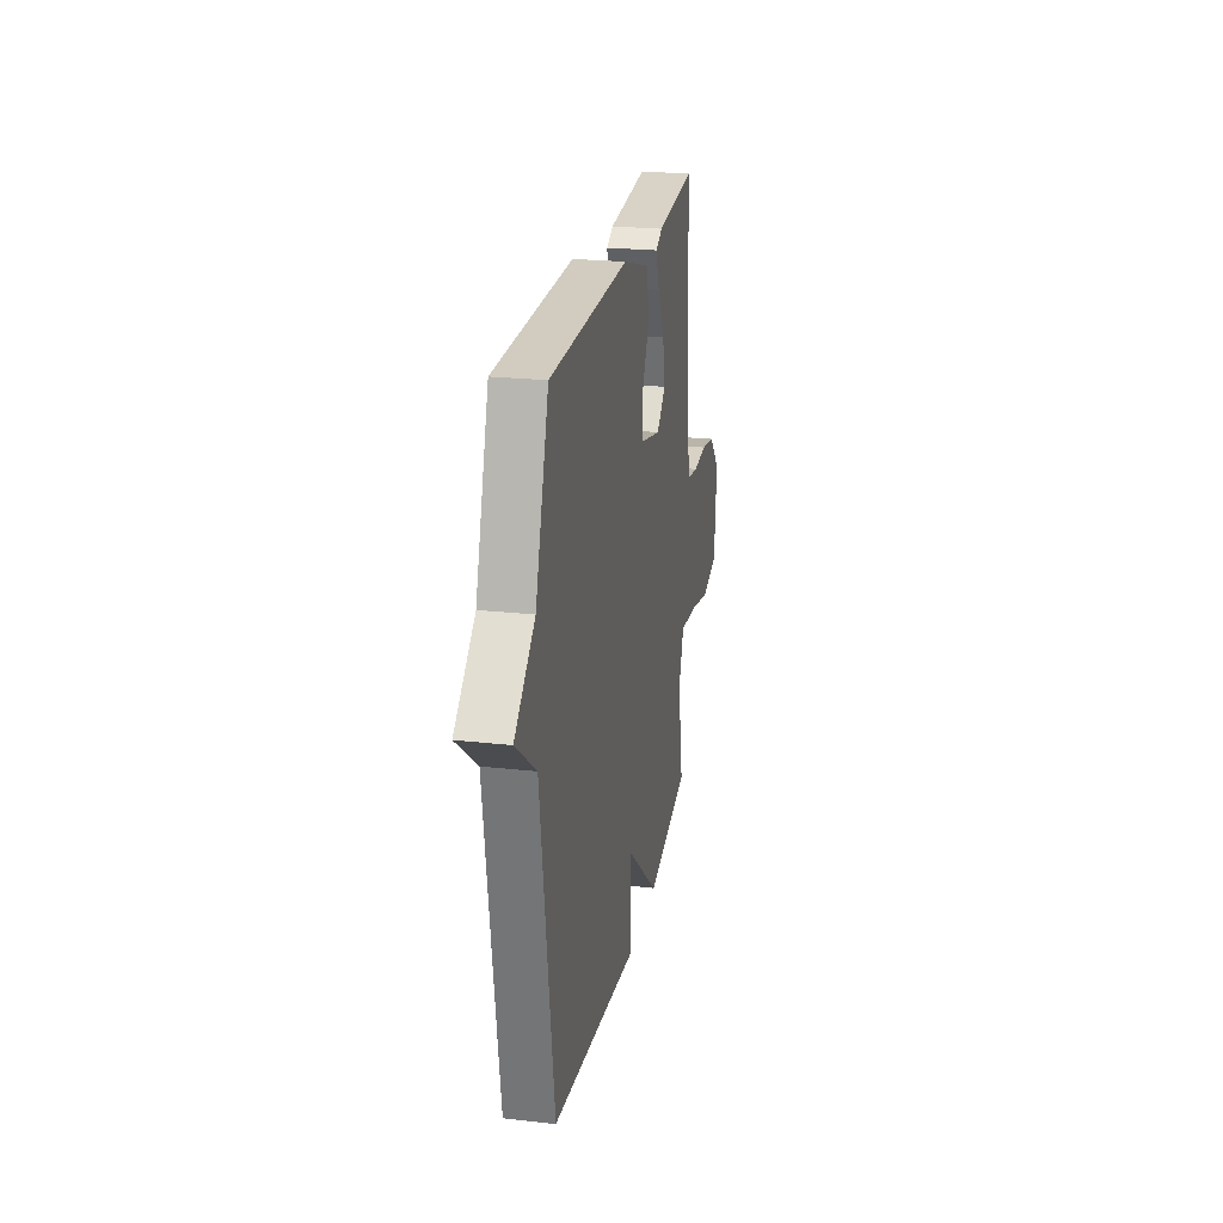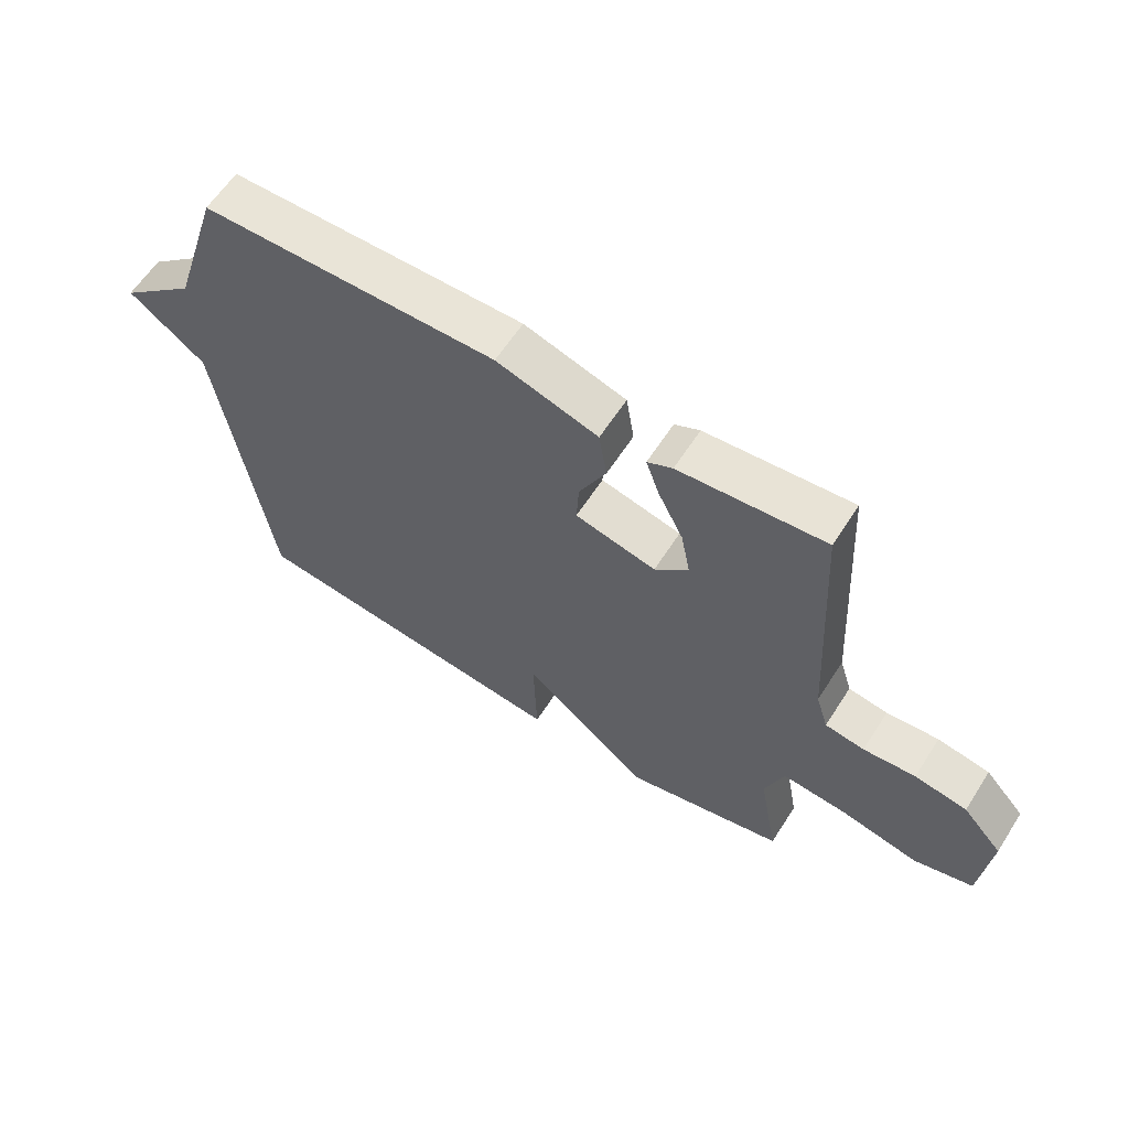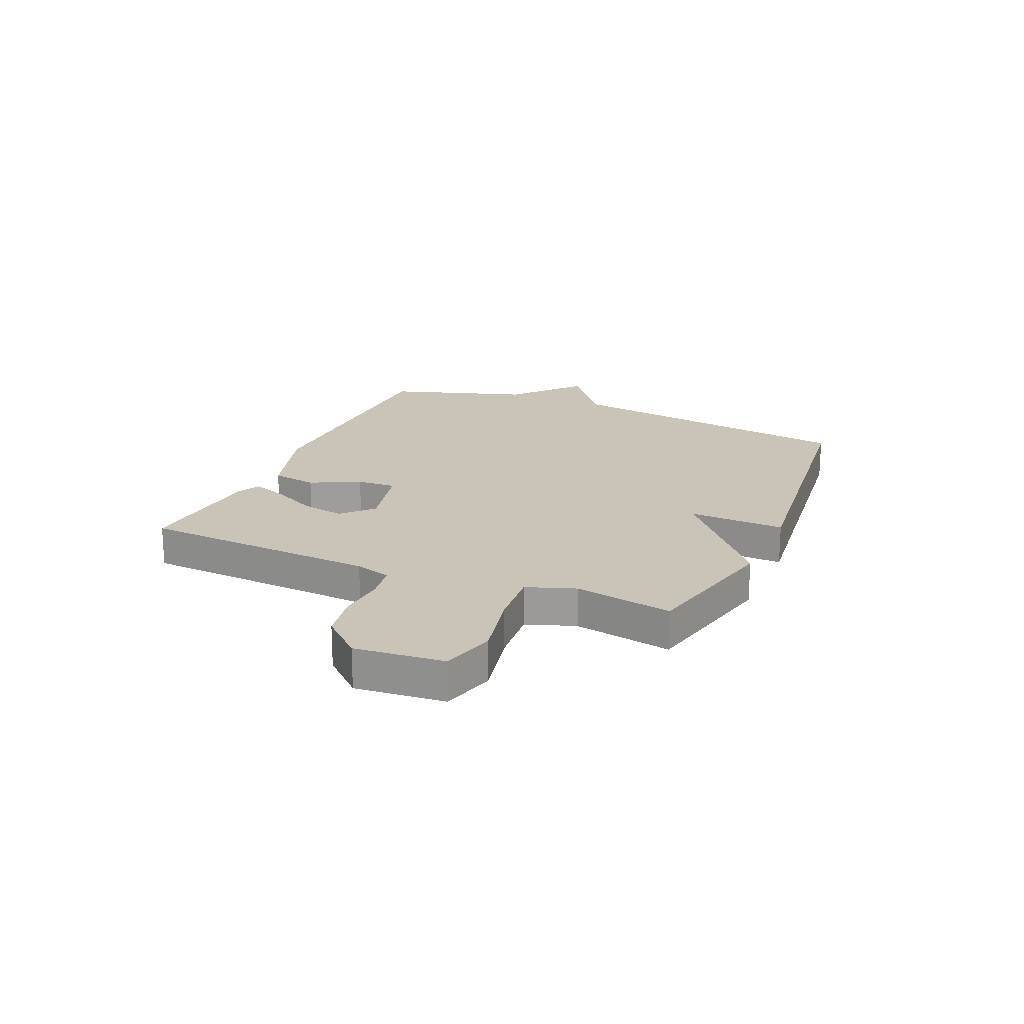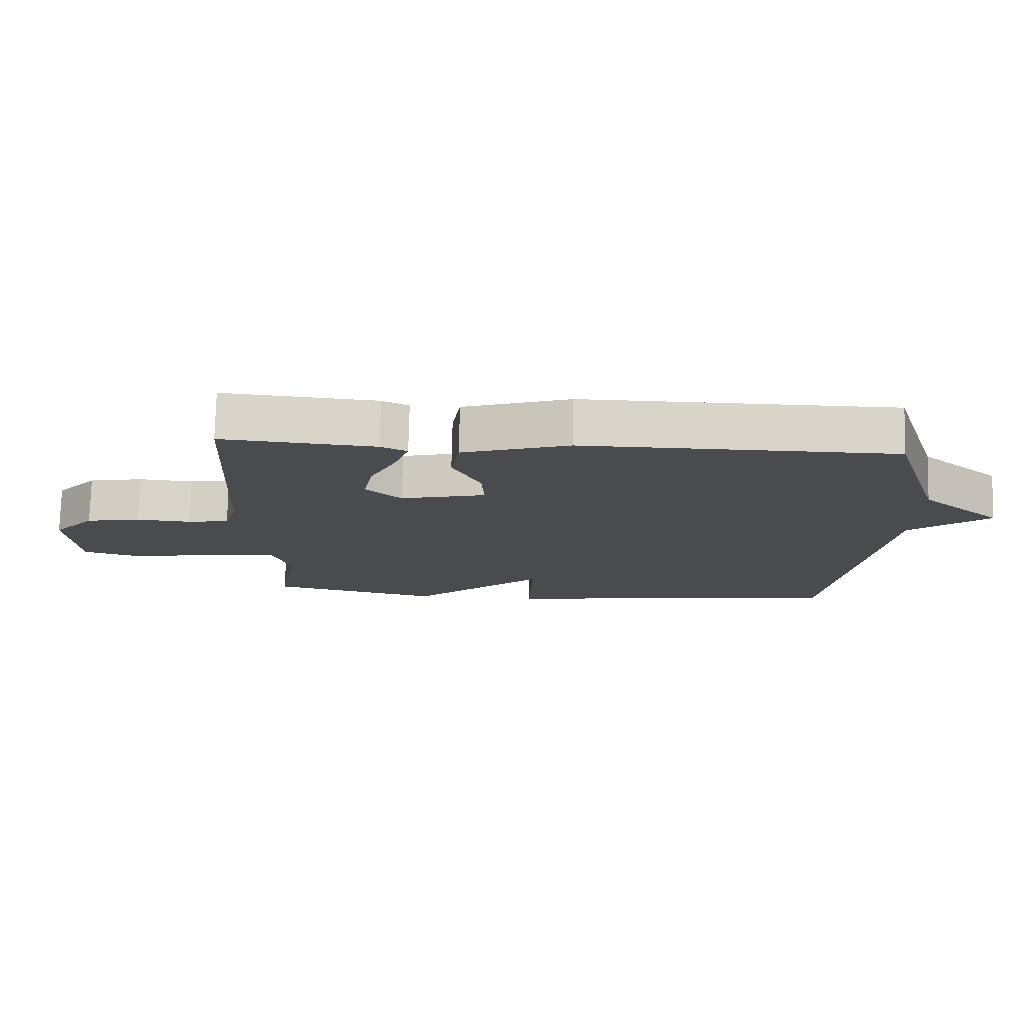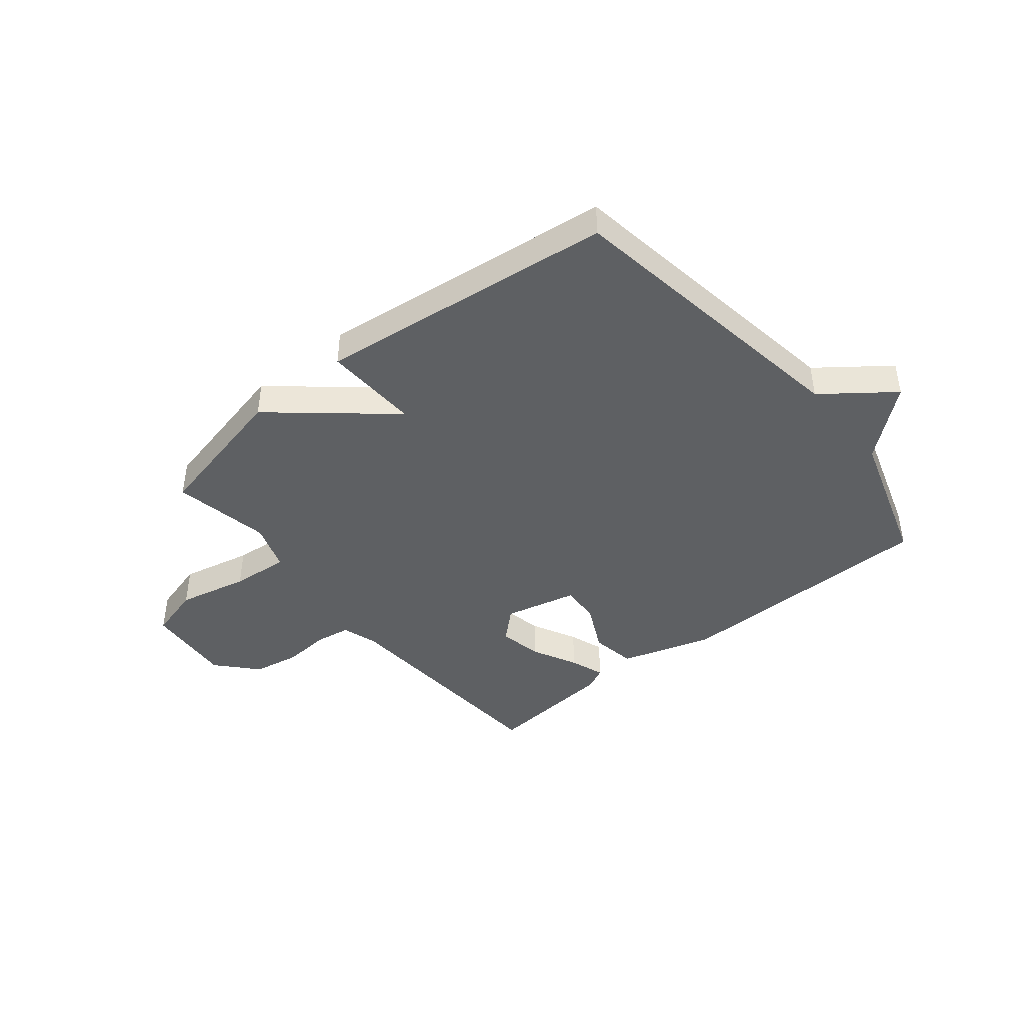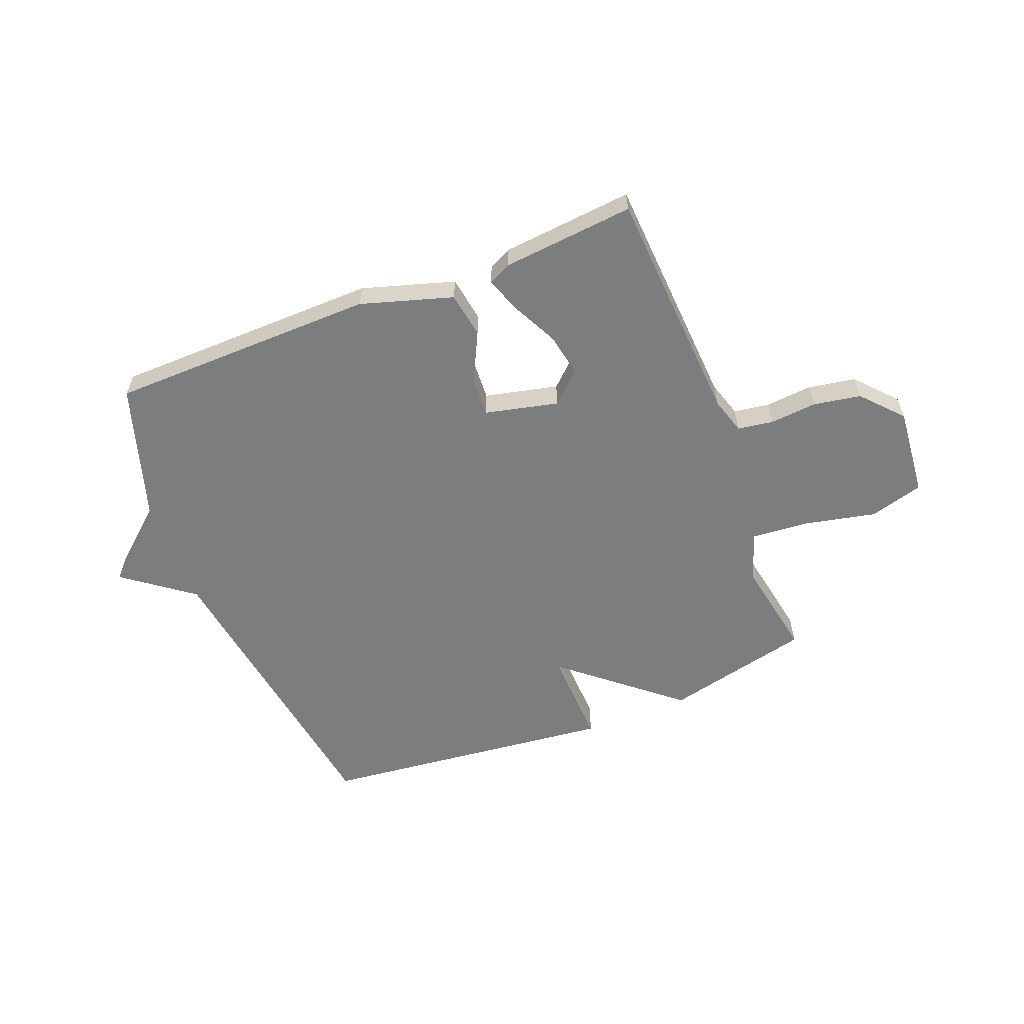
<metadata>
{"format":"obj","ext":"obj","renderer":"f3d","projection":"perspective","resolution":1024,"background":"white","views":[{"elev":23.2,"azim":-79.3,"up":"+Z"},{"elev":61.2,"azim":32.6,"up":"+Z"},{"elev":19.9,"azim":113.4,"up":"+Y"},{"elev":75.7,"azim":-178.7,"up":"+Z"},{"elev":-42.6,"azim":-140.8,"up":"+Y"},{"elev":-59.0,"azim":21.6,"up":"+Y"}]}
</metadata>
<code>
v -0.5 0.07 0.5
v -0.019 0.07 0.507
v 0.147 0.07 0.456
v 0.16 0.07 0.374
v 0.116 0.07 0.285
v 0.112 0.07 0.214
v 0.244 0.07 0.183
v 0.299 0.07 0.234
v 0.284 0.07 0.313
v 0.243 0.07 0.395
v 0.221 0.07 0.458
v 0.262 0.07 0.478
v 0.5 0.07 0.5
v 0.525 0.07 0.071
v 0.545 0.07 0.006
v 0.609 0.07 -0.004
v 0.694 0.07 0.003
v 0.779 0.07 -0.012
v 0.844 0.07 -0.084
v 0.829 0.07 -0.245
v 0.732 0.07 -0.272
v 0.604 0.07 -0.244
v 0.499 0.07 -0.235
v 0.468 0.07 -0.323
v 0.5 0.07 -0.5
v 0.236 0.07 -0.561
v 0.03 0.07 -0.387
v 0.036 0.07 -0.561
v -0.5 0.07 -0.5
v -0.581 0.07 0.046
v -0.705 0.07 0.14
v -0.581 0.07 0.246
v -0.5 0 0.5
v -0.019 0 0.507
v 0.147 0 0.456
v 0.16 0 0.374
v 0.116 0 0.285
v 0.112 0 0.214
v 0.244 0 0.183
v 0.299 0 0.234
v 0.284 0 0.313
v 0.243 0 0.395
v 0.221 0 0.458
v 0.262 0 0.478
v 0.5 0 0.5
v 0.525 0 0.071
v 0.545 0 0.006
v 0.609 0 -0.004
v 0.694 0 0.003
v 0.779 0 -0.012
v 0.844 0 -0.084
v 0.829 0 -0.245
v 0.732 0 -0.272
v 0.604 0 -0.244
v 0.499 0 -0.235
v 0.468 0 -0.323
v 0.5 0 -0.5
v 0.236 0 -0.561
v 0.03 0 -0.387
v 0.036 0 -0.561
v -0.5 0 -0.5
v -0.581 0 0.046
v -0.705 0 0.14
v -0.581 0 0.246
f 30 31 32
f 32 1 2
f 30 32 2
f 29 30 2
f 28 29 2
f 27 28 2
f 24 25 26 27
f 23 24 27
f 20 21 22
f 19 20 22
f 18 19 22
f 17 18 22
f 16 17 22
f 15 16 22 23
f 14 15 23 27
f 12 13 14
f 11 12 14
f 10 11 14
f 9 10 14
f 8 9 14
f 7 8 14 27
f 2 3 4 5
f 2 5 6
f 27 2 6
f 6 7 27
f 64 63 62
f 34 33 64
f 34 64 62
f 34 62 61
f 34 61 60
f 34 60 59
f 59 58 57 56
f 59 56 55
f 54 53 52
f 54 52 51
f 54 51 50
f 54 50 49
f 54 49 48
f 55 54 48 47
f 59 55 47 46
f 46 45 44
f 46 44 43
f 46 43 42
f 46 42 41
f 46 41 40
f 59 46 40 39
f 37 36 35 34
f 38 37 34
f 38 34 59
f 59 39 38
f 1 33 34 2
f 2 34 35 3
f 3 35 36 4
f 4 36 37 5
f 5 37 38 6
f 6 38 39 7
f 7 39 40 8
f 8 40 41 9
f 9 41 42 10
f 10 42 43 11
f 11 43 44 12
f 12 44 45 13
f 13 45 46 14
f 14 46 47 15
f 15 47 48 16
f 16 48 49 17
f 17 49 50 18
f 18 50 51 19
f 19 51 52 20
f 20 52 53 21
f 21 53 54 22
f 22 54 55 23
f 23 55 56 24
f 24 56 57 25
f 25 57 58 26
f 26 58 59 27
f 27 59 60 28
f 28 60 61 29
f 29 61 62 30
f 30 62 63 31
f 31 63 64 32
f 32 64 33 1

</code>
